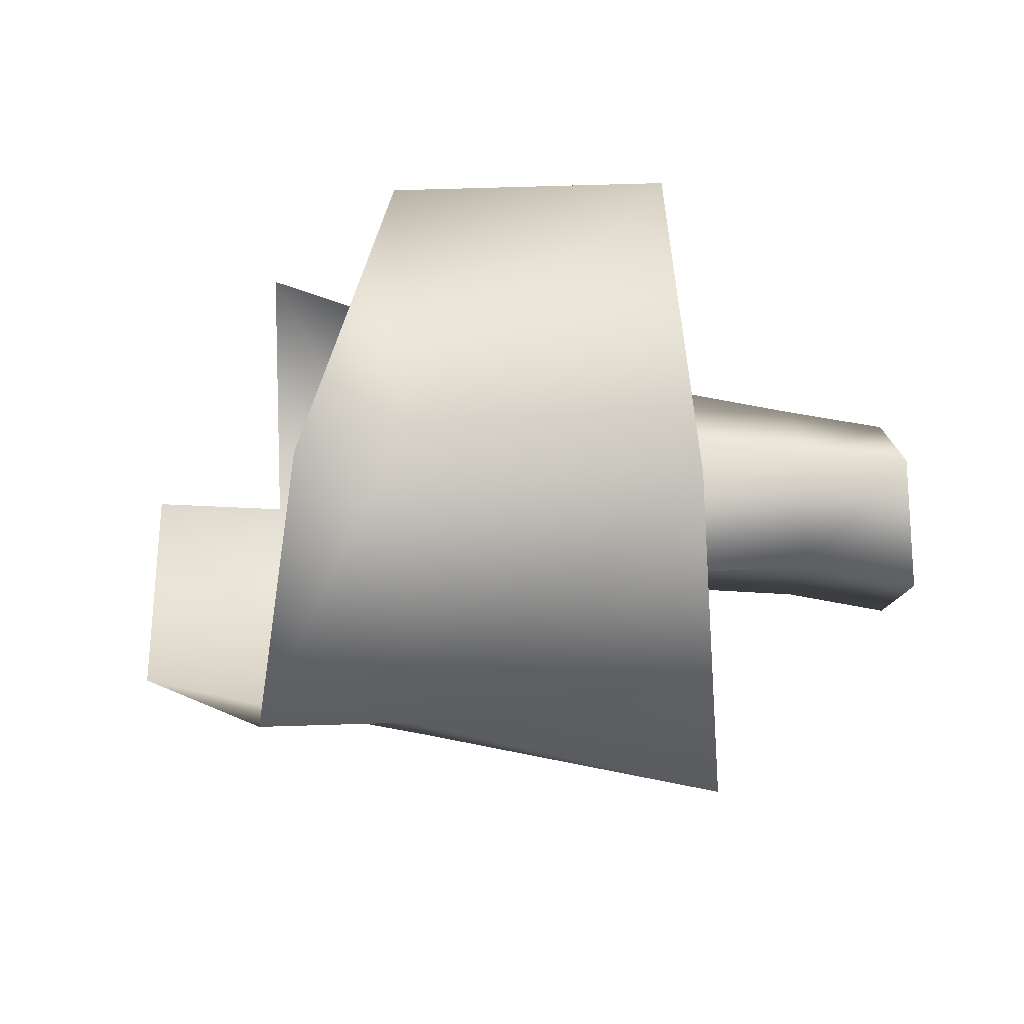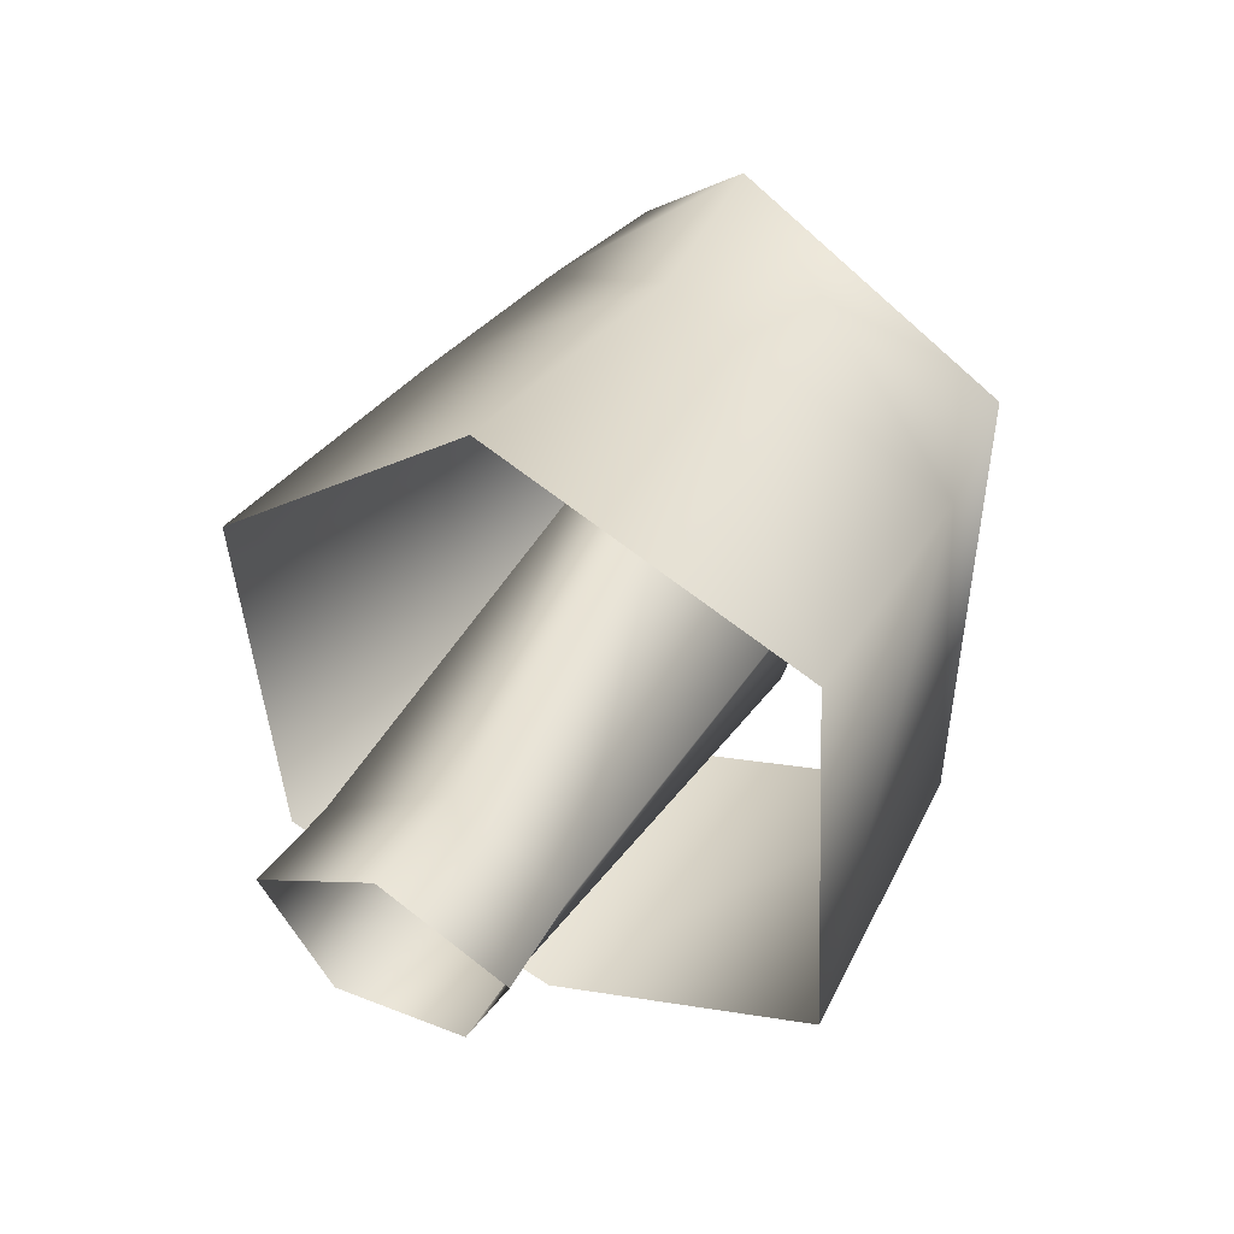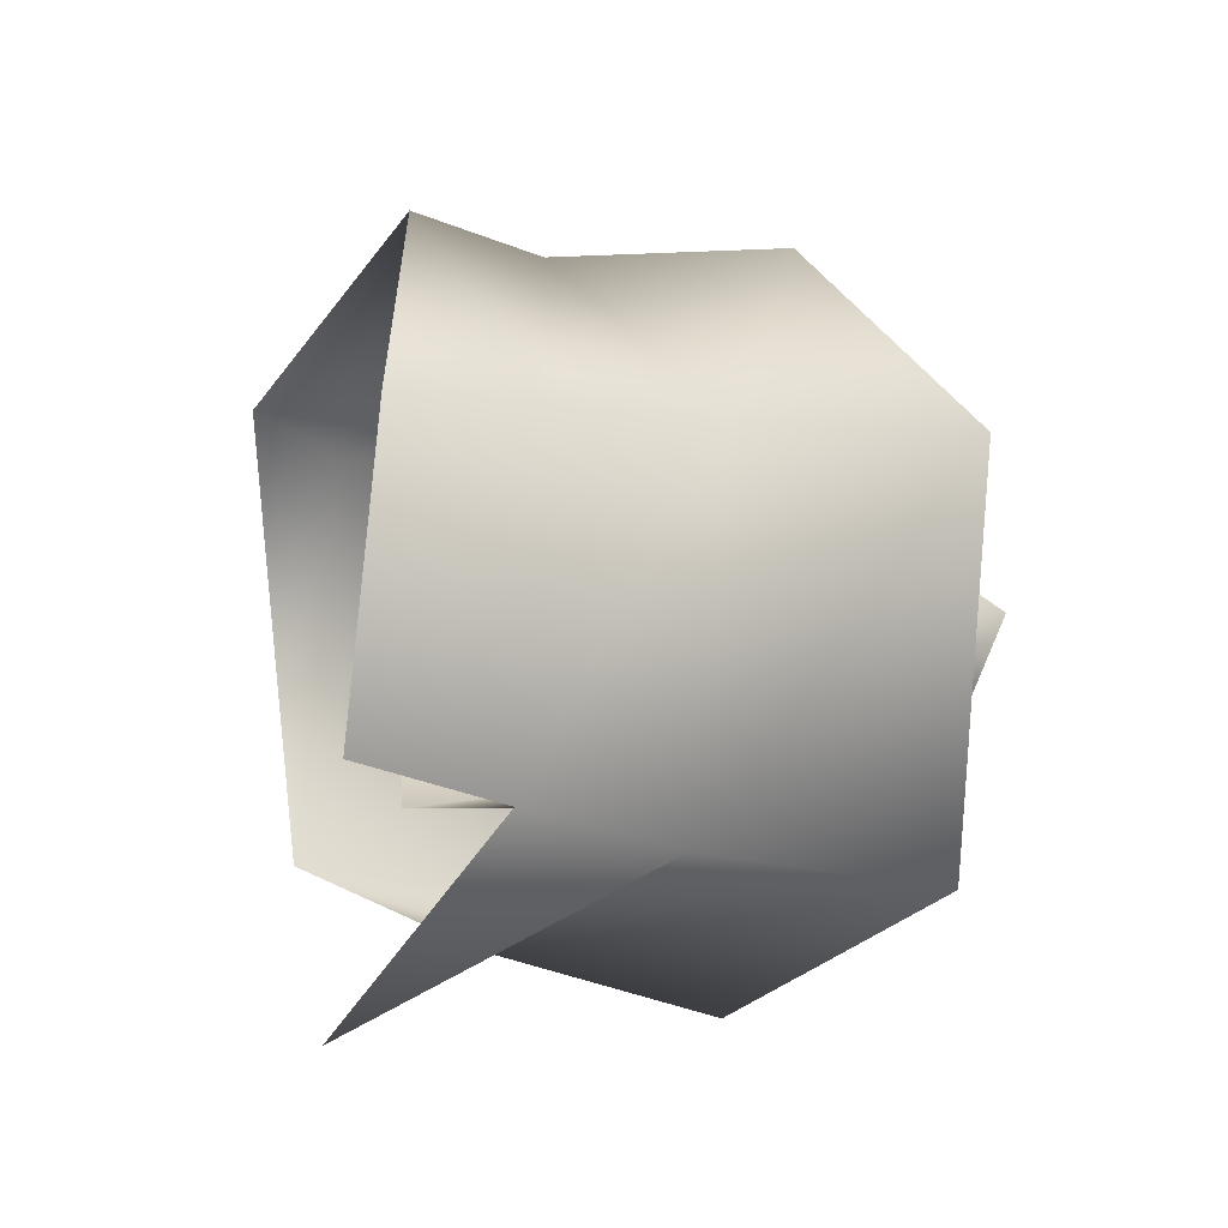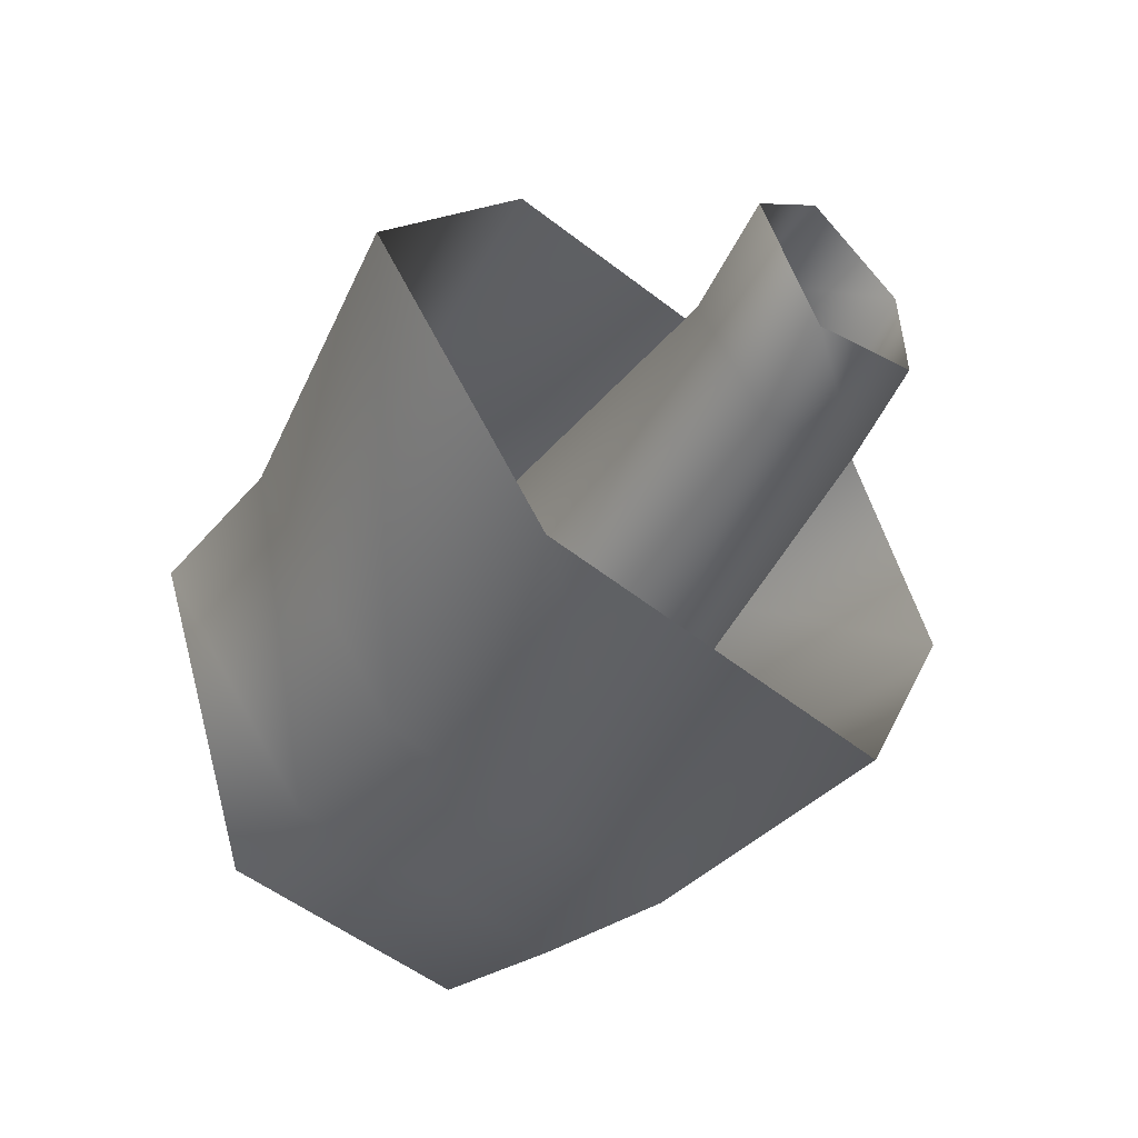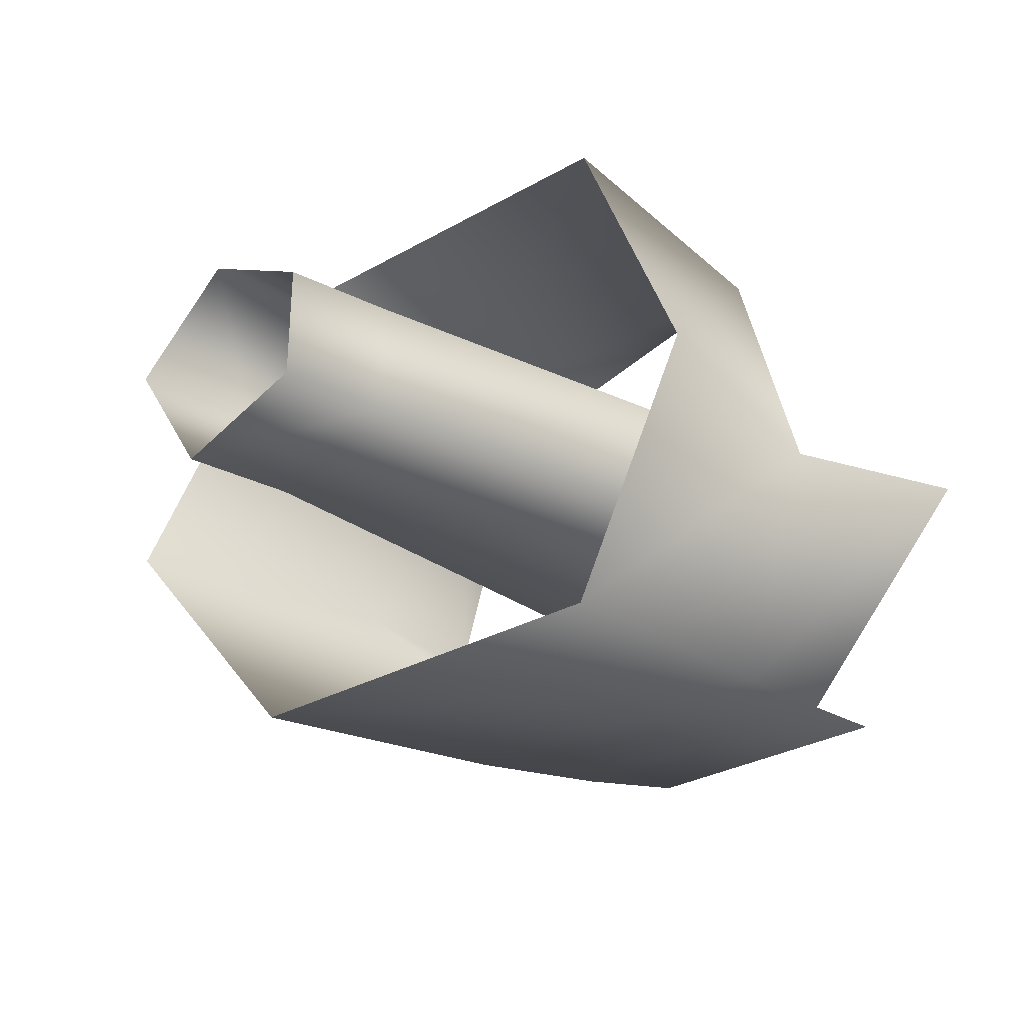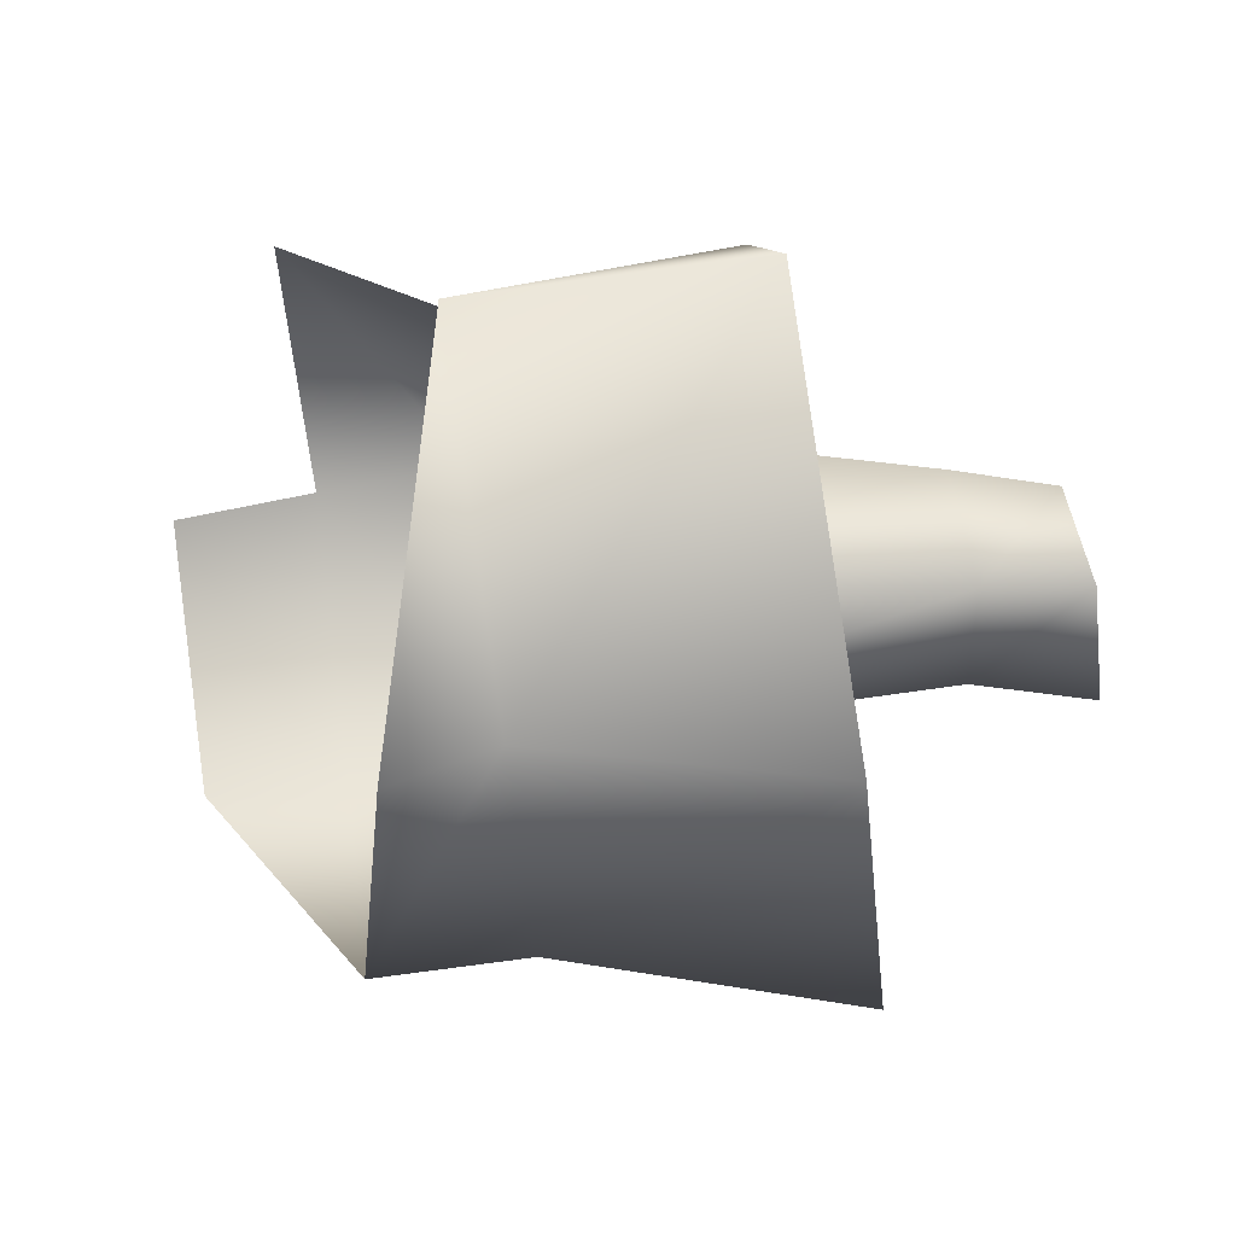
<metadata>
{"format":"obj","ext":"obj","renderer":"f3d","projection":"perspective","resolution":1024,"background":"white","views":[{"elev":46.3,"azim":4.2,"up":"+Y"},{"elev":41.5,"azim":115.7,"up":"+Z"},{"elev":-4.3,"azim":-44.7,"up":"+Z"},{"elev":-51.4,"azim":56.4,"up":"+Y"},{"elev":-31.3,"azim":135.5,"up":"+Y"},{"elev":79.1,"azim":-1.0,"up":"+Y"}]}
</metadata>
<code>
v 13 15 11
v 19 15 9
v 16 15 -13
v 19 15 9
v 13 15 11
v 11 0 19
v 1 -10 8
v 9 -12 8
v 11 0 19
v 11 0 19
v 20 0 18
v 19 15 9
v 20 0 18
v 11 0 19
v 9 -12 8
v -1 -10 -8
v 7 -12 -10
v 9 -12 8
v 9 -12 8
v 1 -10 8
v -1 -10 -8
v 19 -14 8
v 9 -12 8
v 7 -12 -10
v 9 -12 8
v 19 -14 8
v 20 0 18
v 16 -14 -12
v 7 -12 -10
v 6 0 -21
v 6 0 -21
v 16 0 -17
v 16 -14 -12
v 7 -12 -10
v 16 -14 -12
v 19 -14 8
v 33 15 -15
v 16 15 -13
v 19 15 9
v 19 15 9
v 36 15 11
v 33 15 -15
v 36 15 11
v 19 15 9
v 20 0 18
v 20 0 18
v 38 -1 21
v 36 15 11
v 38 -1 21
v 20 0 18
v 19 -14 8
v 36 -16 9
v 19 -14 8
v 16 -14 -12
v 19 -14 8
v 36 -16 9
v 38 -1 21
v 32 -1 -21
v 16 0 -17
v 16 15 -13
v 16 15 -13
v 33 15 -15
v 32 -1 -21
v 33 -16 -14
v 16 -14 -12
v 16 0 -17
v 16 0 -17
v 32 -1 -21
v 33 -16 -14
v 16 -14 -12
v 33 -16 -14
v 36 -16 9
v 43 -7 0
v 42 -4 -7
v 49 -7 1
v 42 -4 -7
v 48 -4 -6
v 49 -7 1
v 43 -7 0
v 49 -7 1
v 50 0 5
v 42 -4 -7
v 42 3 -7
v 48 -4 -6
v 42 3 -7
v 48 3 -6
v 48 -4 -6
v 42 3 -7
v 43 6 0
v 48 3 -6
v 43 6 0
v 49 6 0
v 48 3 -6
v 43 6 0
v 43 0 4
v 49 6 0
v 43 0 4
v 50 0 5
v 49 6 0
v 43 0 4
v 43 -7 0
v 50 0 5
v 17 -7 0
v 15 -4 -10
v 43 -7 0
v 15 -4 -10
v 42 -4 -7
v 43 -7 0
v 17 -7 0
v 43 -7 0
v 43 0 4
v 15 -4 -10
v 15 5 -10
v 42 -4 -7
v 15 5 -10
v 42 3 -7
v 42 -4 -7
v 15 5 -10
v 17 8 0
v 42 3 -7
v 17 8 0
v 43 6 0
v 42 3 -7
v 17 8 0
v 18 0 7
v 43 6 0
v 18 0 7
v 43 0 4
v 43 6 0
v 18 0 7
v 17 -7 0
v 43 0 4
f 1 2 3
f 4 5 6
f 7 8 9
f 10 11 12
f 13 14 15
f 16 17 18
f 19 20 21
f 22 23 24
f 25 26 27
f 28 29 30
f 31 32 33
f 34 35 36
f 37 38 39
f 40 41 42
f 43 44 45
f 46 47 48
f 49 50 51
f 52 53 54
f 55 56 57
f 58 59 60
f 61 62 63
f 64 65 66
f 67 68 69
f 70 71 72
f 73 74 75
f 76 77 78
f 79 80 81
f 82 83 84
f 85 86 87
f 88 89 90
f 91 92 93
f 94 95 96
f 97 98 99
f 100 101 102
f 103 104 105
f 106 107 108
f 109 110 111
f 112 113 114
f 115 116 117
f 118 119 120
f 121 122 123
f 124 125 126
f 127 128 129
f 130 131 132

</code>
